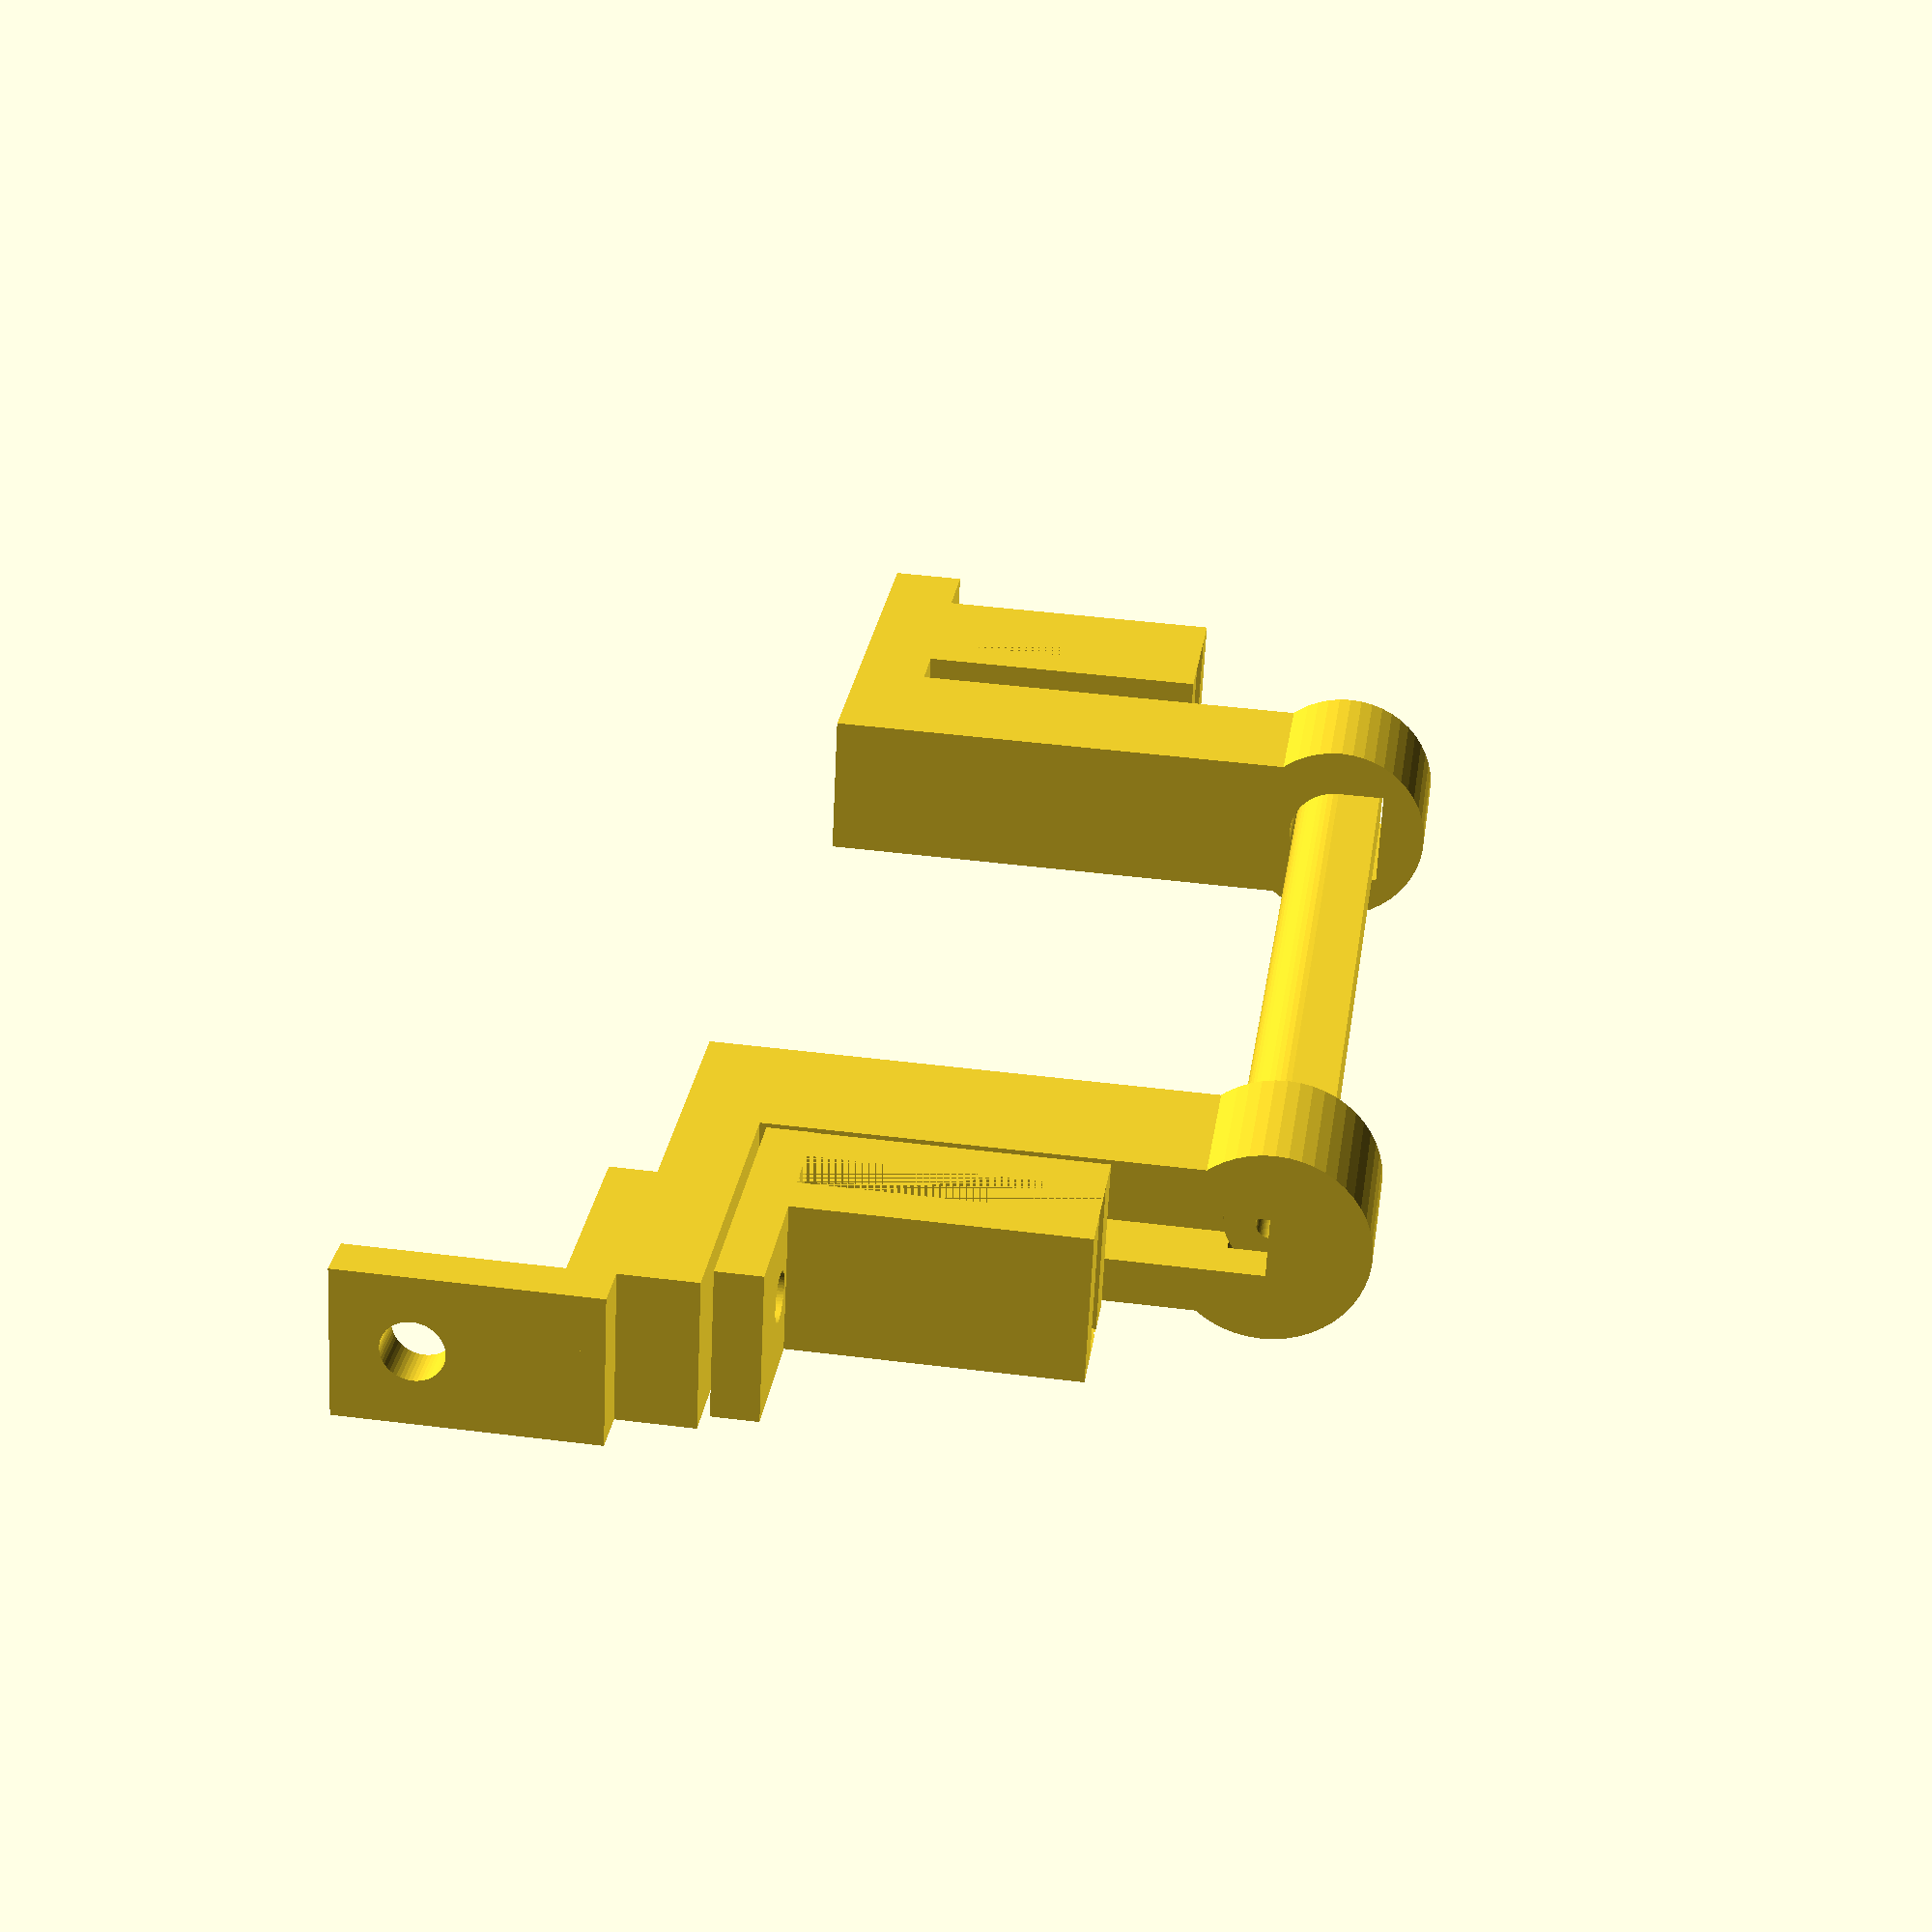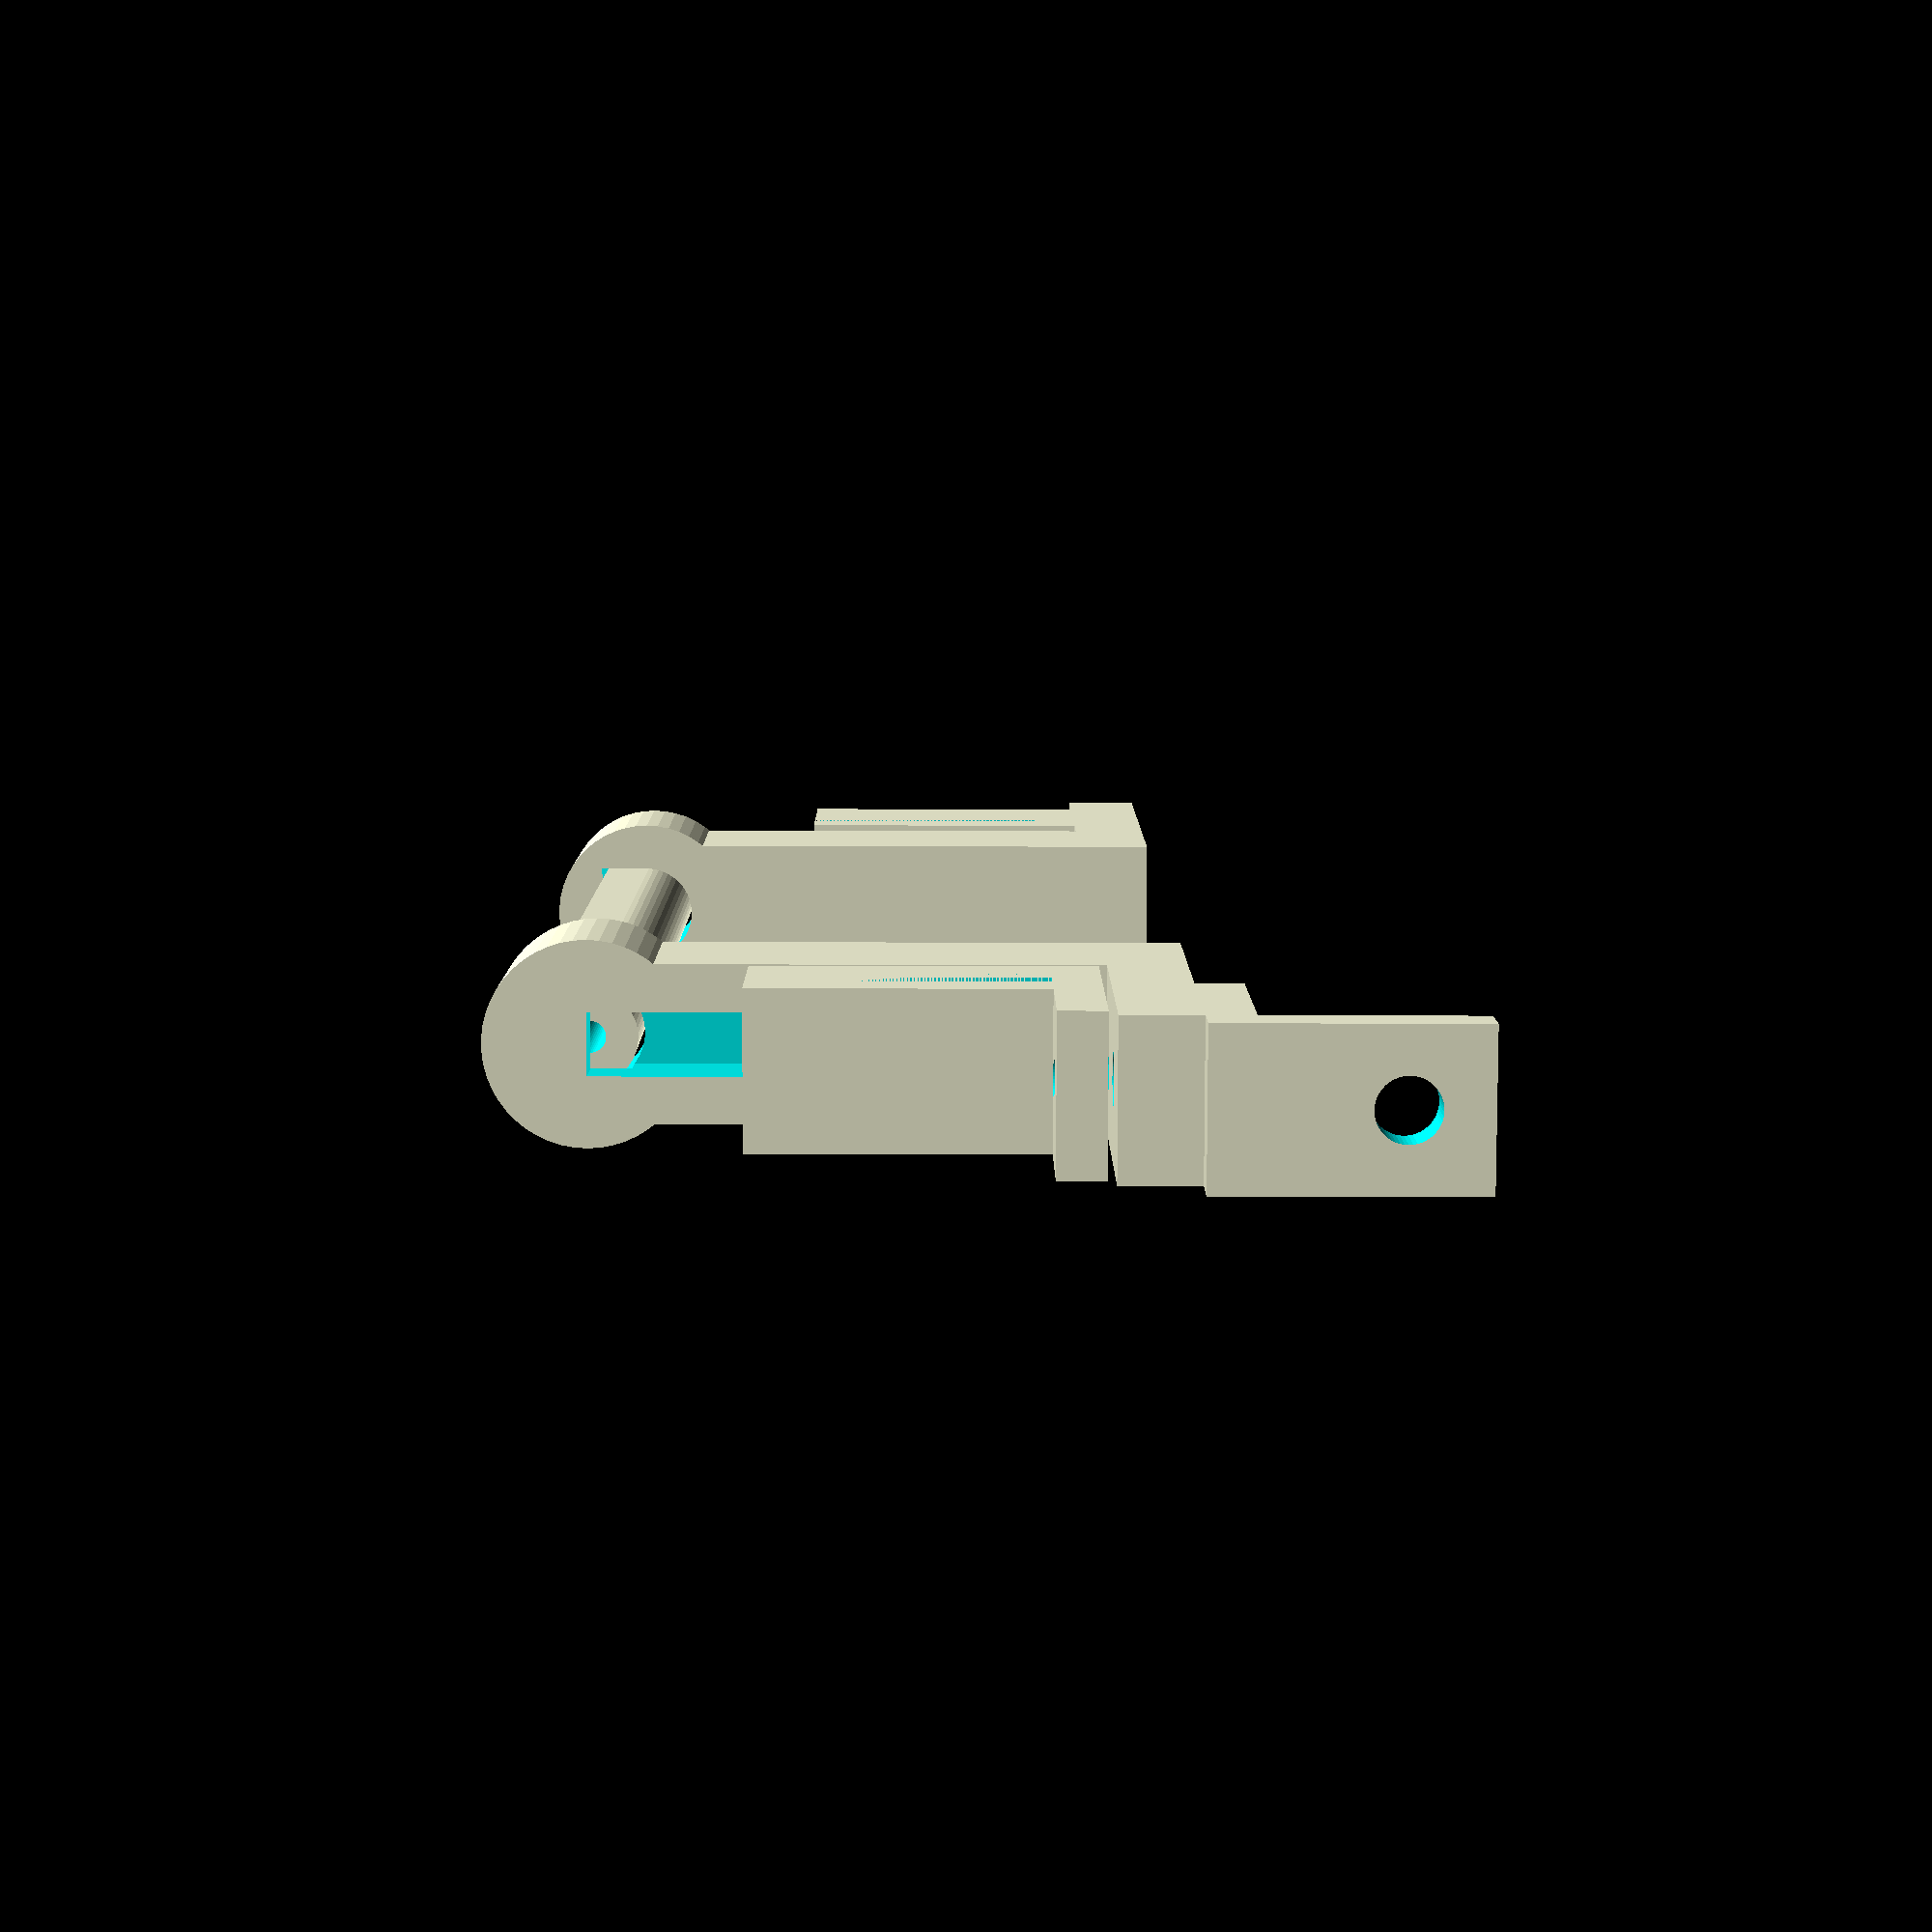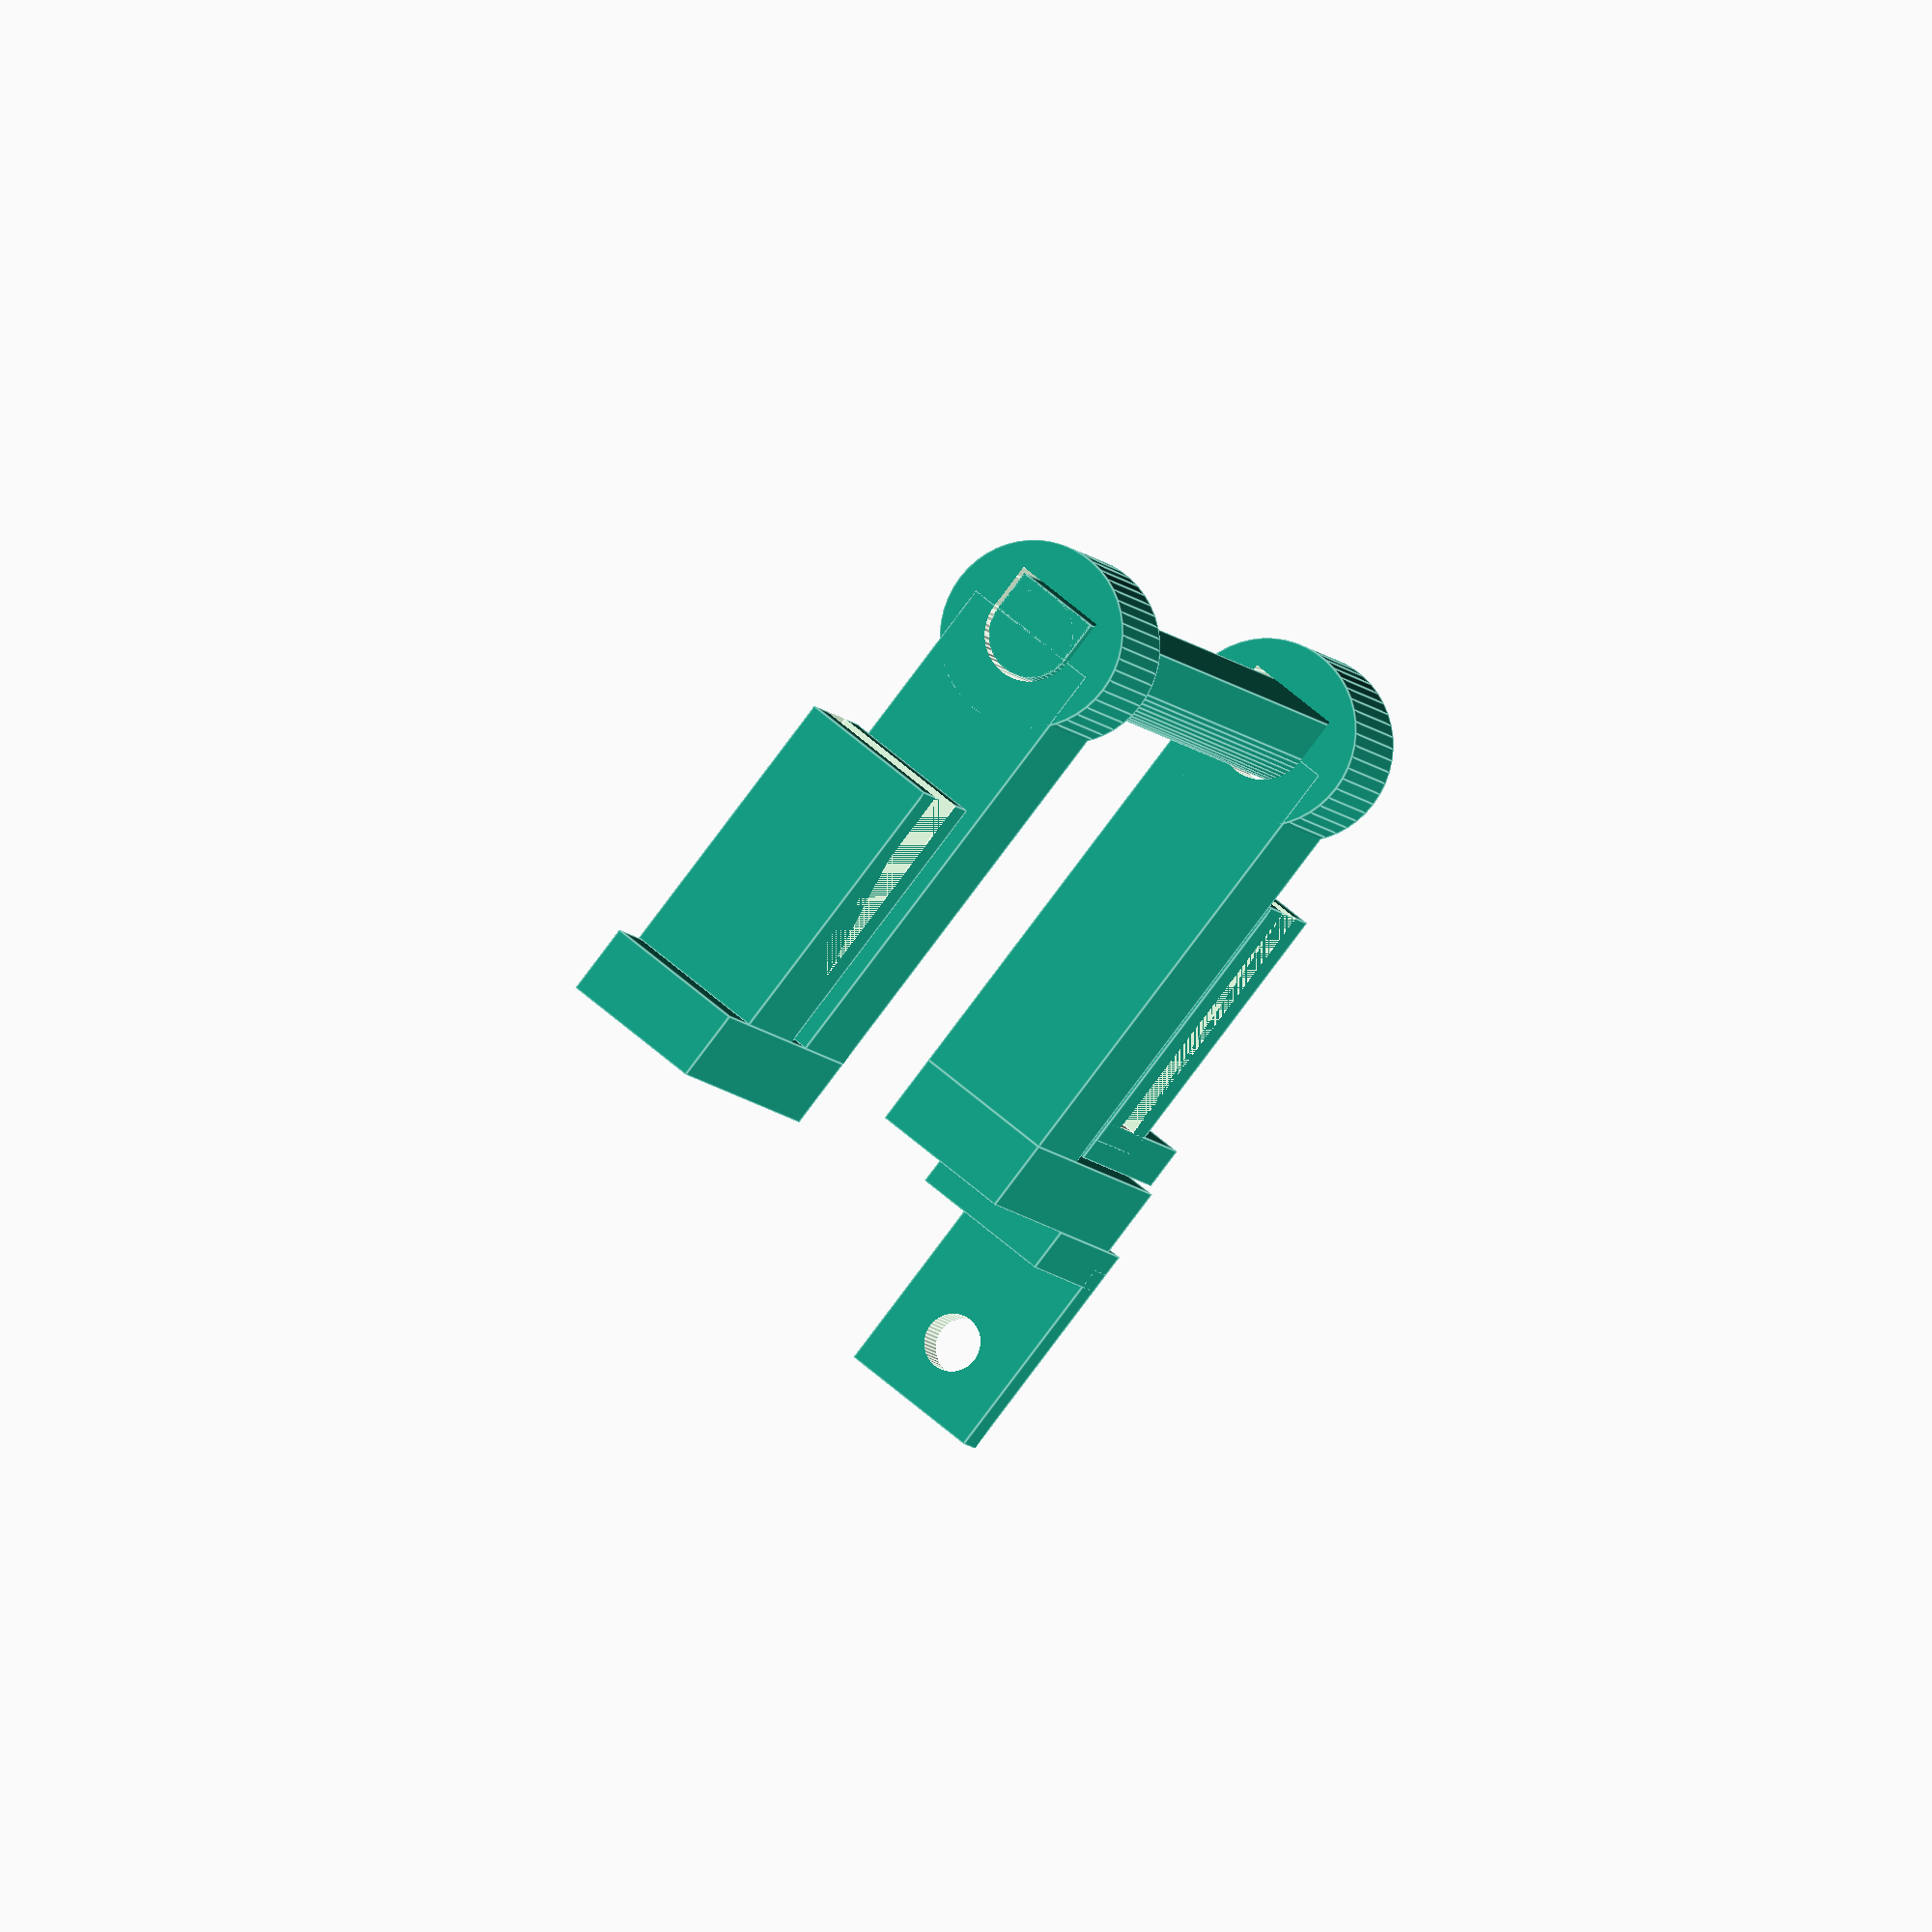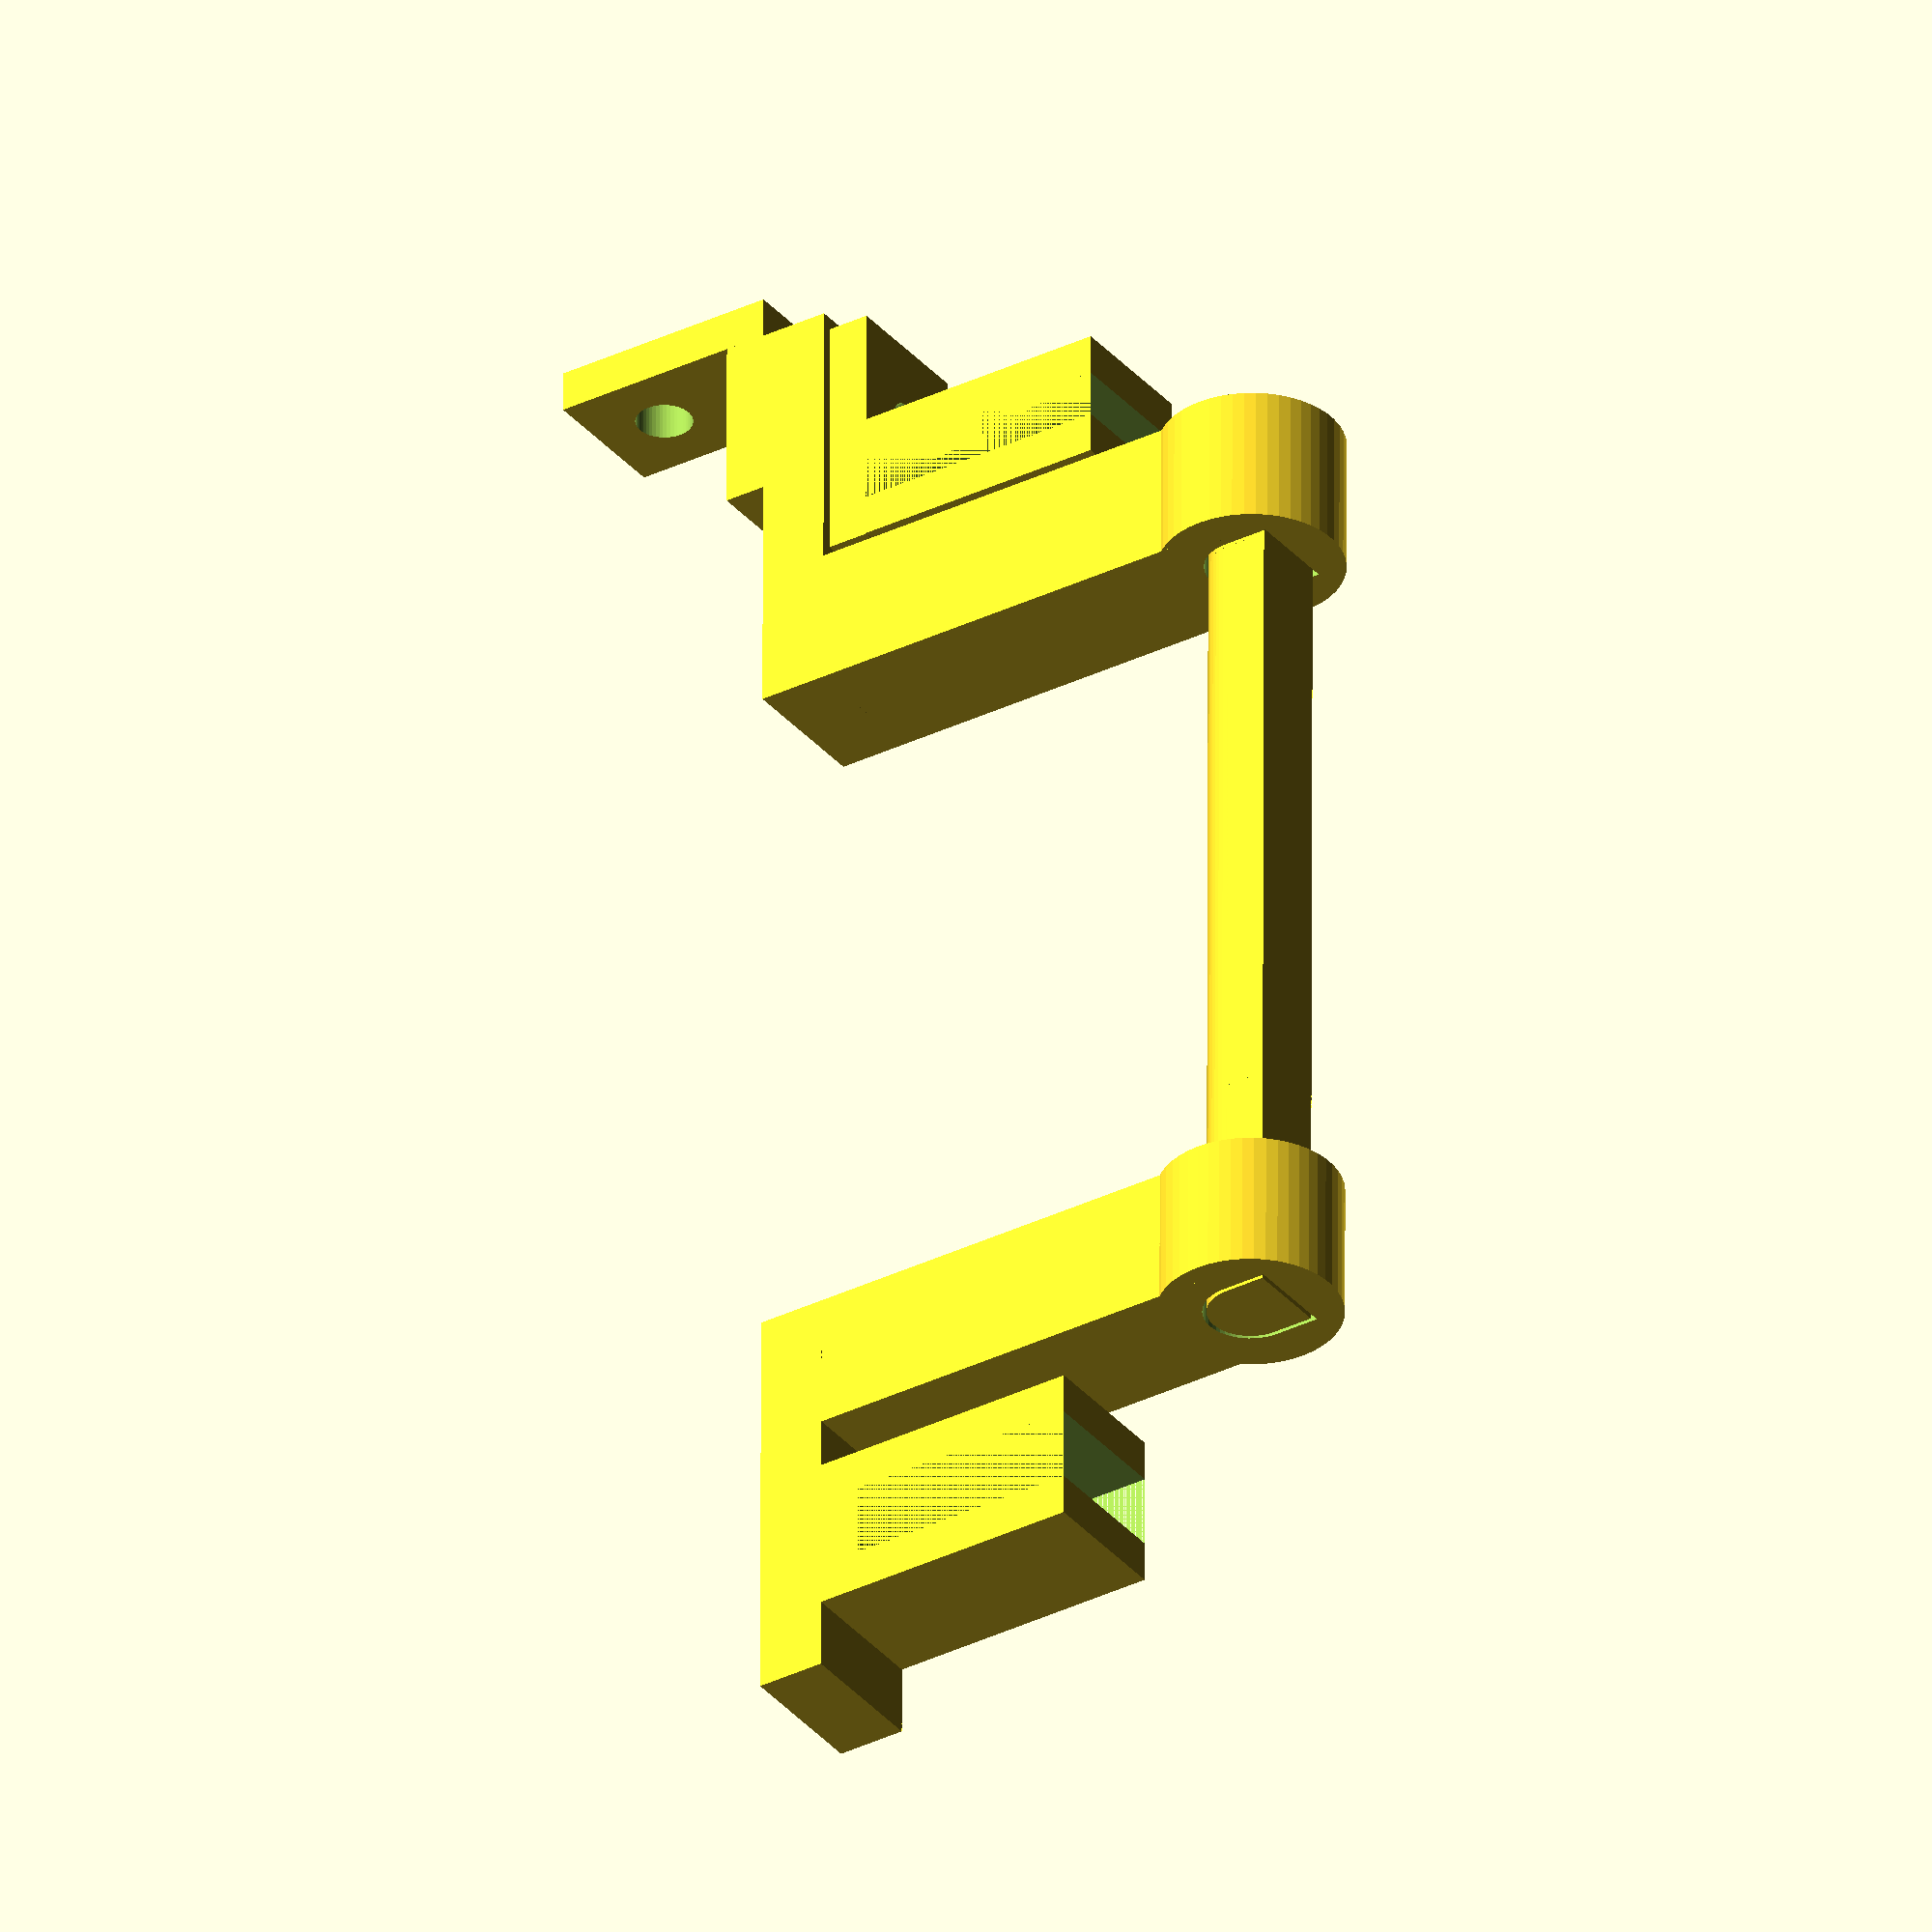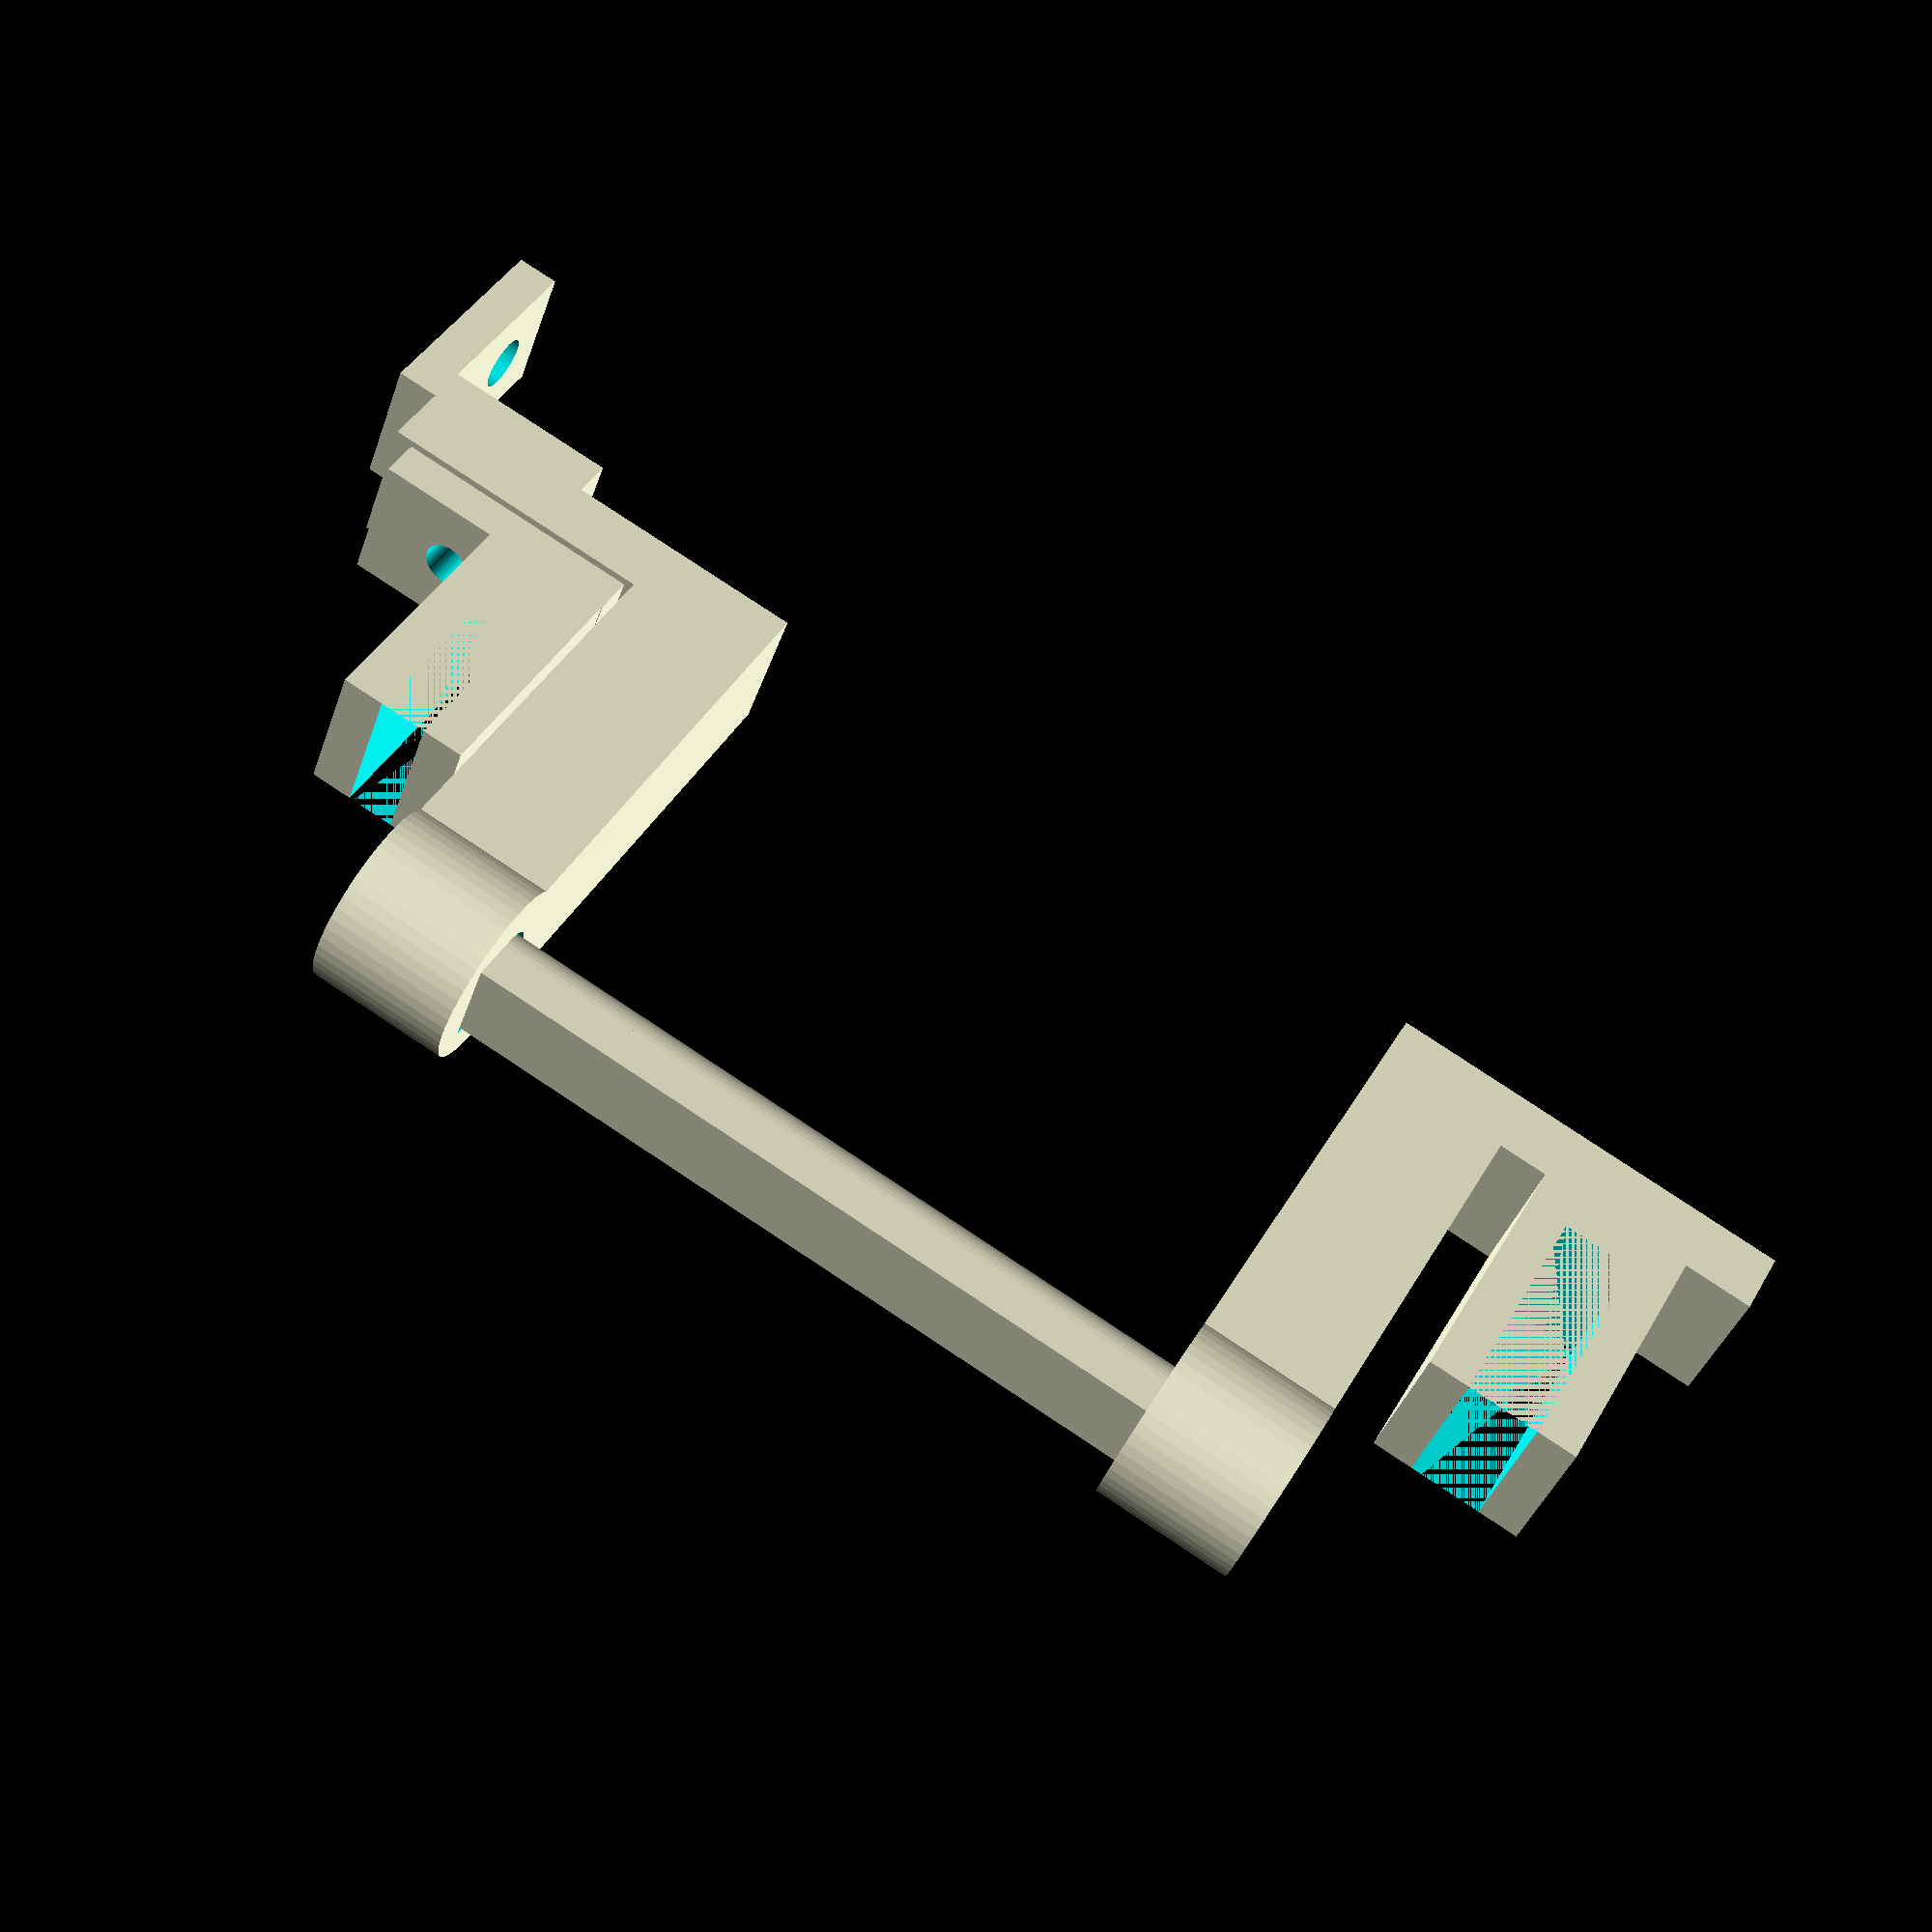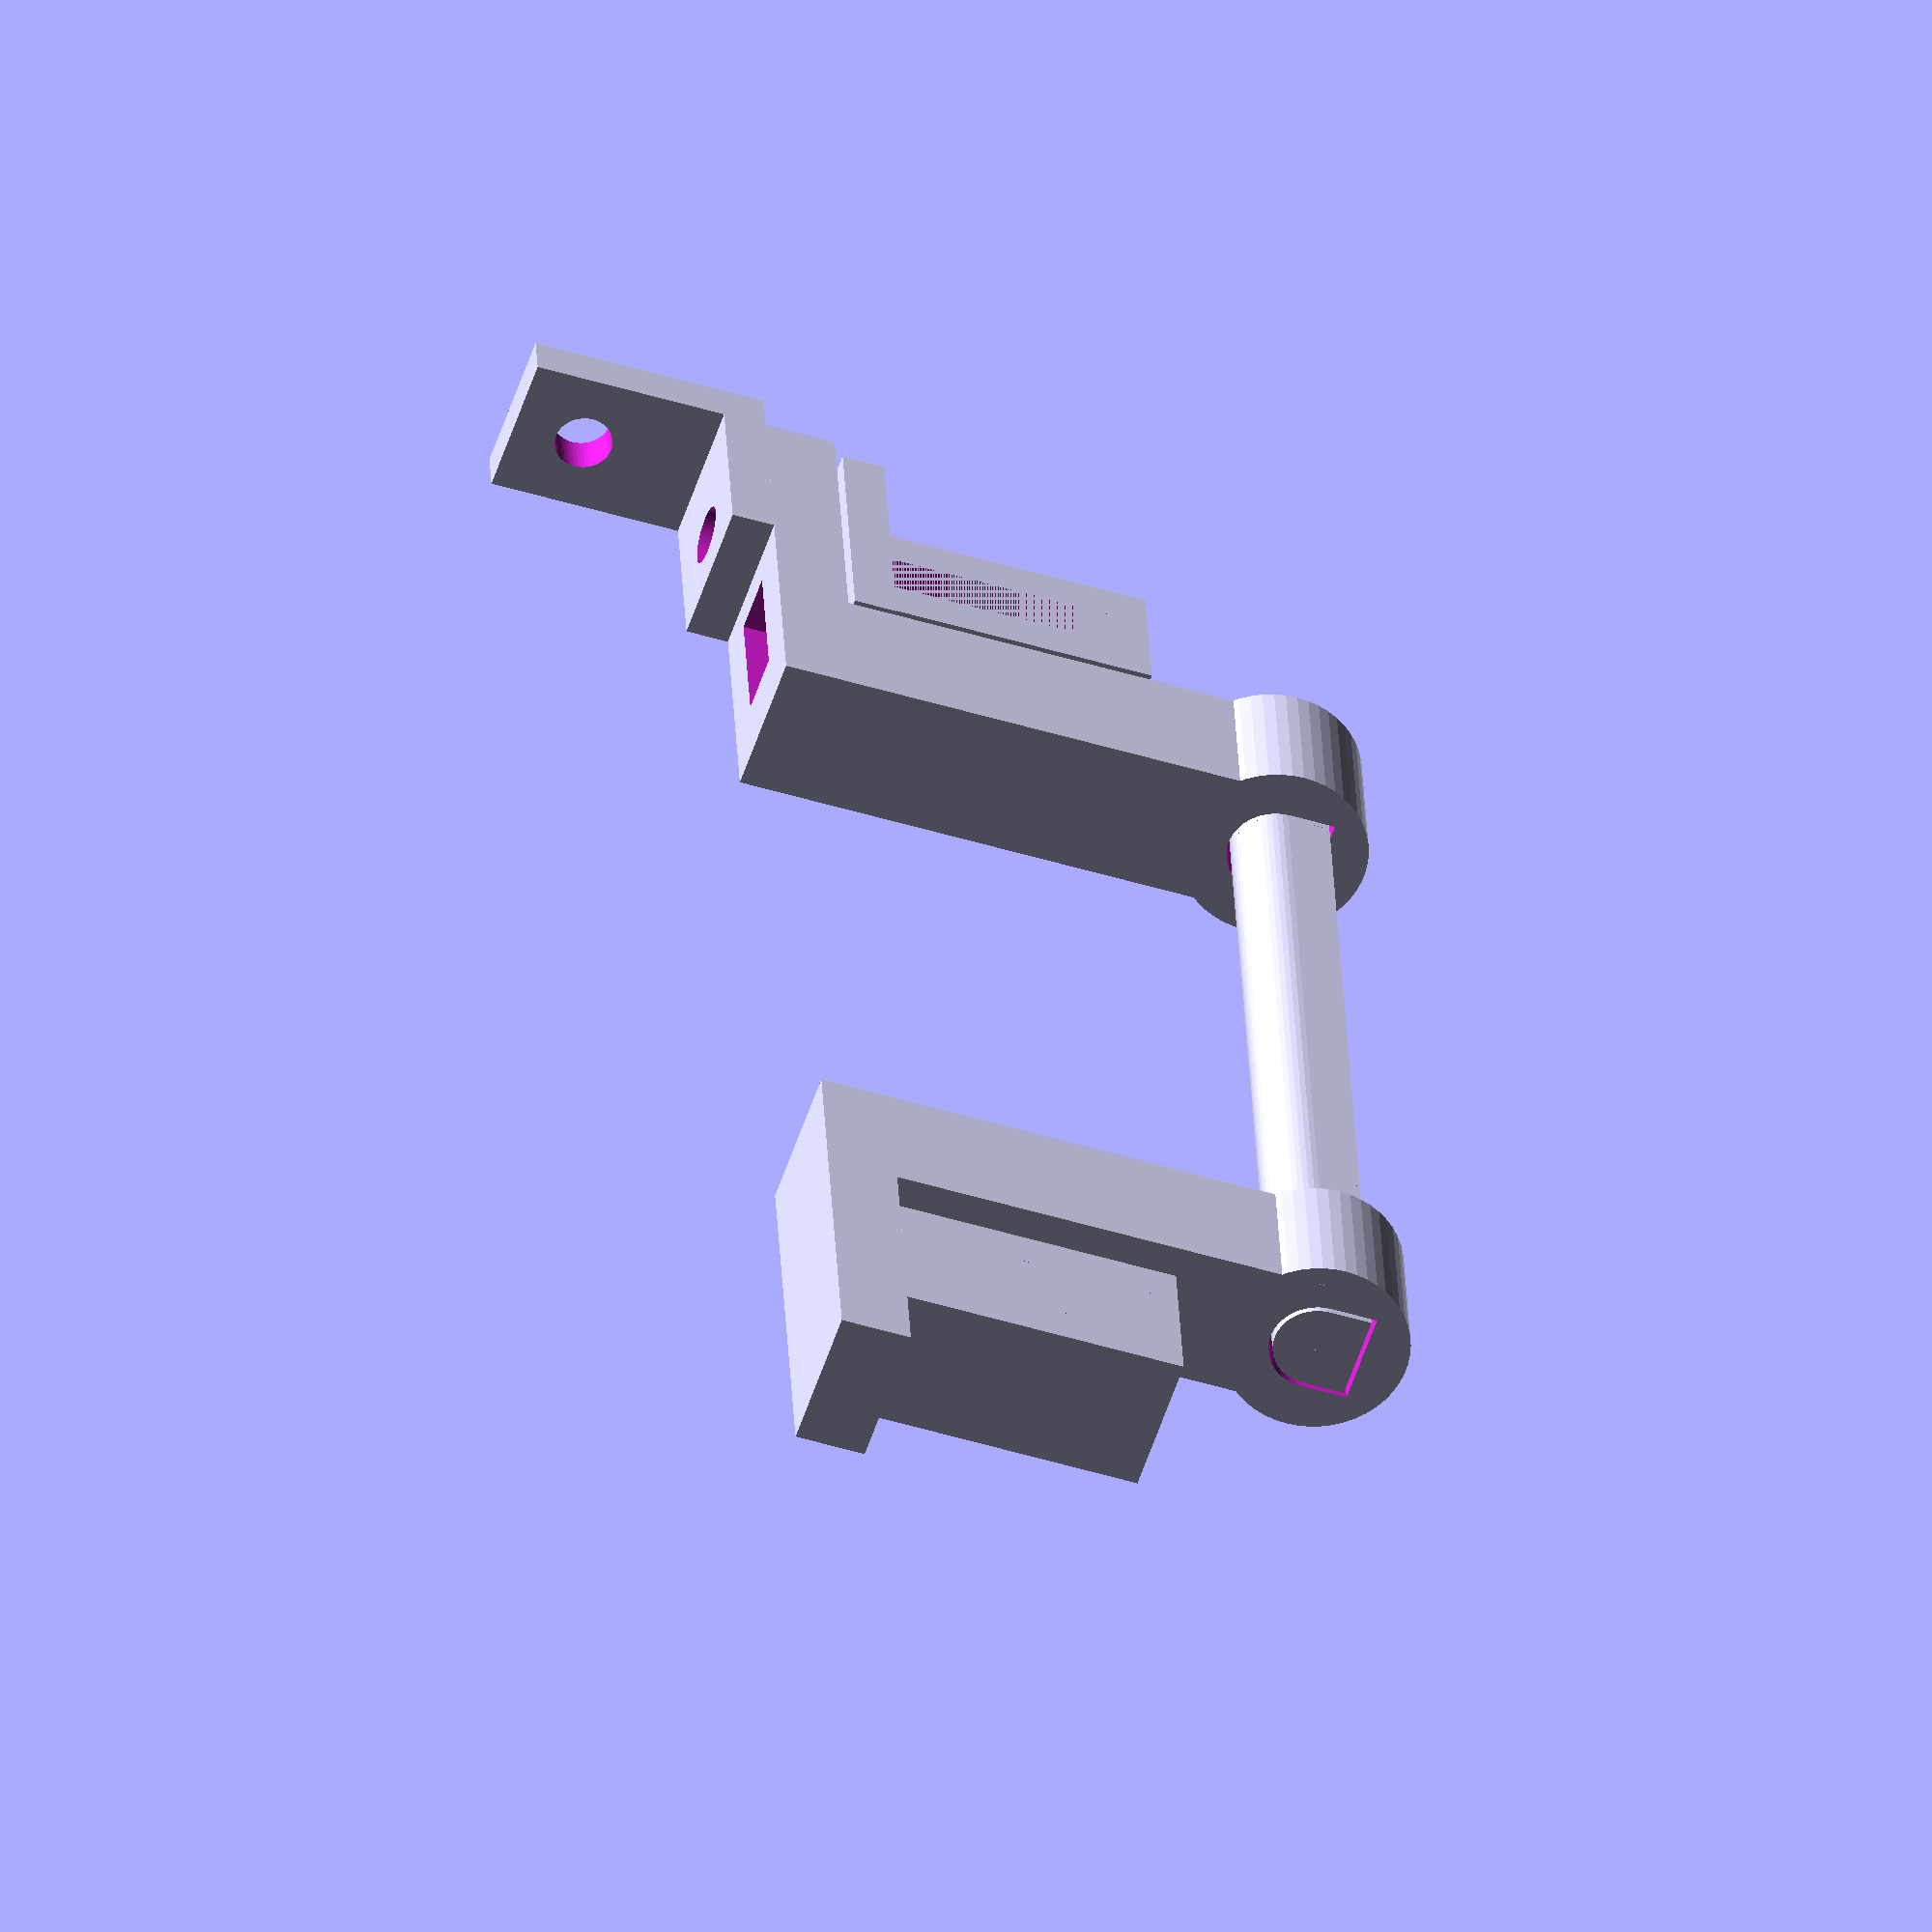
<openscad>
$fn = 50;

gap = 1;
wall = 3;
electrode_sz_z = 32;

max_sz_y = 86.5;

h=max_sz_y - 2 * wall - 2 * gap - 10;

int_d = 2;
ext_d = int_d + 4;

holder_d = ext_d + 2 * wall + gap;
holder_sz_y = 10;

module isolat(extra_d=0) {
  d = ext_d+extra_d;
  rotate([90, 0, 0]) {
    difference() {
      union() {
        cylinder(d=d, h=h, center=true);
        translate([0, -d/4, 0]) {
          cube([d, d/2, h], center=true);
        }
      }
      translate([0, 0, wall*2]) {
        cylinder(d=int_d, h=h, center=true);
      }
    }
  }
}


module hook() {
  difference() {
    translate([0, holder_sz_y-h/2-wall, 0]) {
      difference() {
        union() {
          rotate([90, 0, 0]) {
            cylinder(d=holder_d, h=holder_sz_y);
          }
          translate([0, (wall-holder_d)/2, electrode_sz_z/2]) {
            cube([4+2*wall, holder_sz_y, electrode_sz_z], center=true);
            translate([0, -15+holder_sz_y/2, (electrode_sz_z+5)/2]) {
              difference() {
                cube([4+2*wall, 30, 5], center=true);
                translate([0, -7.5, 0]) {
                  cylinder(d=3.2, h=40, center=true);
                }
              }
            }
          }
        }
        translate([0, -holder_sz_y, electrode_sz_z/2+5]) {
          cube([4, holder_sz_y, electrode_sz_z+10], center=true);
        }
      }
    }
    hull() {
      isolat(0.6);
    }
  }
}

module holder_hook() {
  difference() {
    translate([0, holder_sz_y-h/2-wall, 0]) {
      difference() {
        union() {
          rotate([90, 0, 0]) {
            cylinder(d=holder_d, h=holder_sz_y);
          }
          translate([0, (wall-holder_d)/2, electrode_sz_z/2]) {
            cube([4+2*wall, holder_sz_y, electrode_sz_z], center=true);
            translate([0, +15-holder_sz_y/2, (electrode_sz_z+5)/2]) {
              difference() {
                cube([4+2*wall, 30, 5], center=true);
              }
            }
          }
        }
      }
    }
    translate([0, -10, 0]) {
        hull() {
          isolat(0.6);
        }
    }
  }
  translate([0, -18, 22]) {
    difference() {
      union() {
        cube([4+2*wall, 2*wall+5.3, 20], center=true);
      }
      translate([0, 0, -wall]) {
        cube([4+2*wall, 5.3, 20], center=true);
      }
    }
  }
}

module socket() {
  difference() {
    union() {
      cube([4+2*wall, 15.5, wall], center=true);
      translate([0, -7.75+wall/2, 7.5]) {
        cube([4+2*wall, wall, 15], center=true);
      }
    }
    translate([0, 3, 0]) {
      cylinder(d=4, h=40, center=true);
    }
    translate([0, 0, 10]) {
      rotate([90, 0, 0]) {
        cylinder(d=4, h=40, center=true);
      }
    }
  }
}

module lock() {
  difference() {
    union() {
      // top
      translate([0, -4.25, 10]) {
        cube([4+2*wall, 18, wall], center=true);
      }
      cube([4+2*wall, 2*wall+3.4, 20], center=true);
    }
    translate([0, 0, -wall/2]) {
      cube([4+2*wall, 3.4, 20], center=true);
    }
    translate([0, -7, 0]) {
      cylinder(d=3.2, h=50, center=true);
    }
  }
}


isolat();
translate([0, holder_sz_y-h+9-3, electrode_sz_z+wall/2+2+wall]) {
  socket();
}
hook();
translate([0, h-7, 0]) {
  holder_hook();
}
translate([0, holder_sz_y-h+16, electrode_sz_z-12]) {
  lock();
}

</openscad>
<views>
elev=134.3 azim=70.8 roll=81.8 proj=p view=solid
elev=26.1 azim=55.7 roll=269.7 proj=p view=solid
elev=84.8 azim=161.0 roll=143.0 proj=o view=edges
elev=213.7 azim=359.8 roll=56.3 proj=o view=wireframe
elev=319.0 azim=249.7 roll=207.2 proj=p view=wireframe
elev=48.6 azim=171.6 roll=71.3 proj=o view=wireframe
</views>
